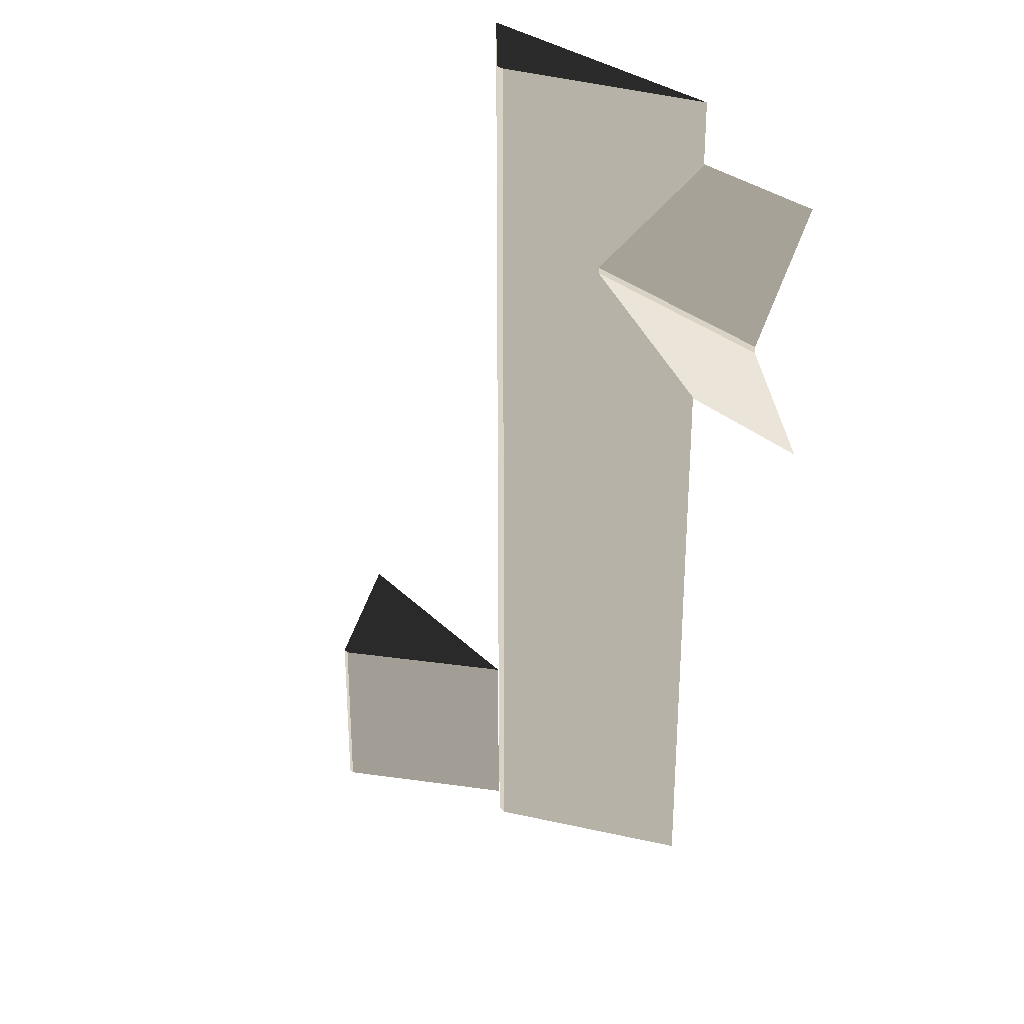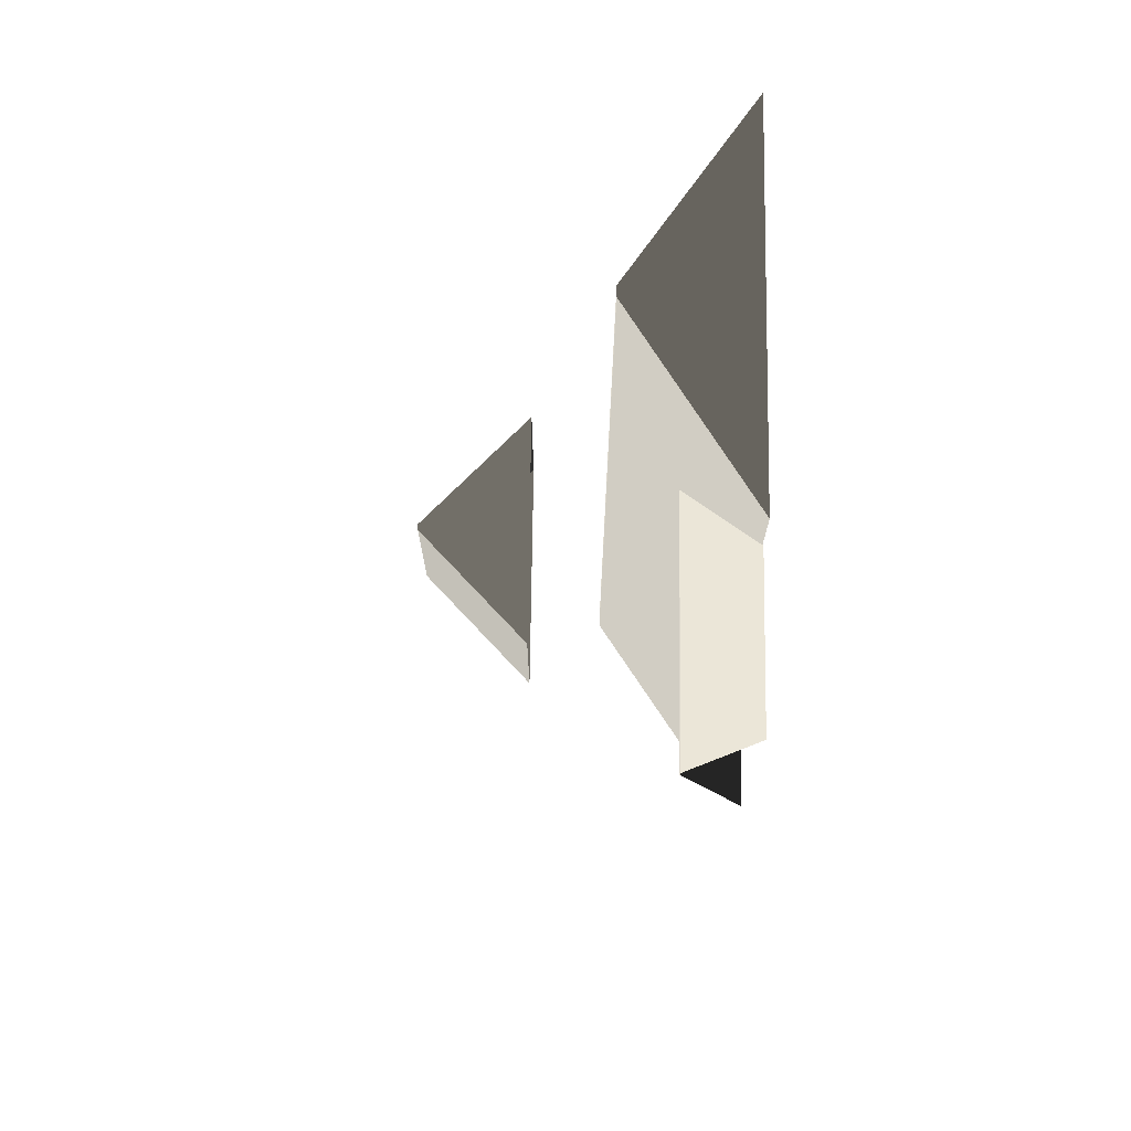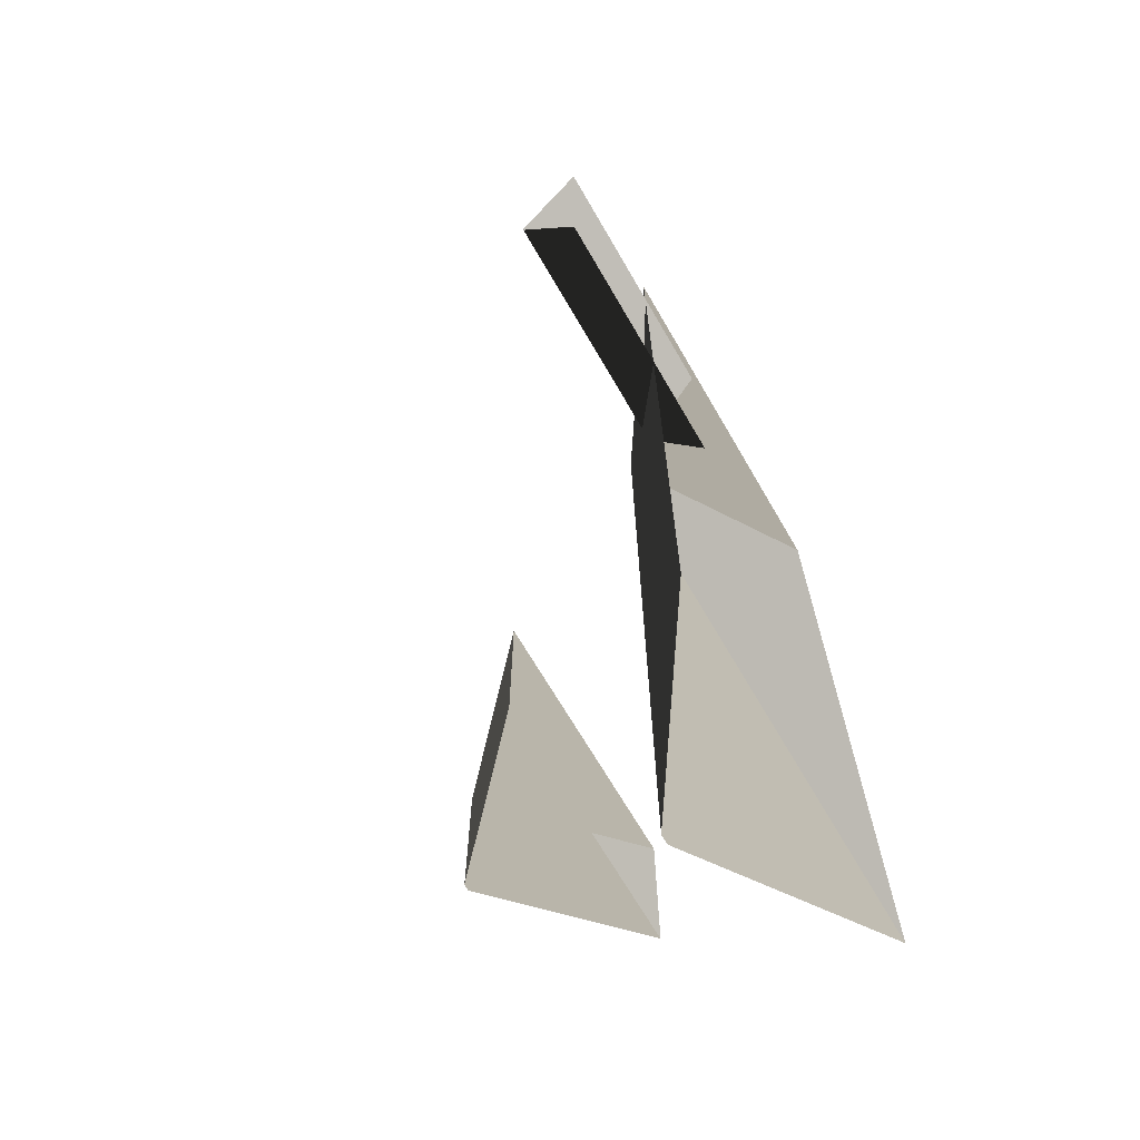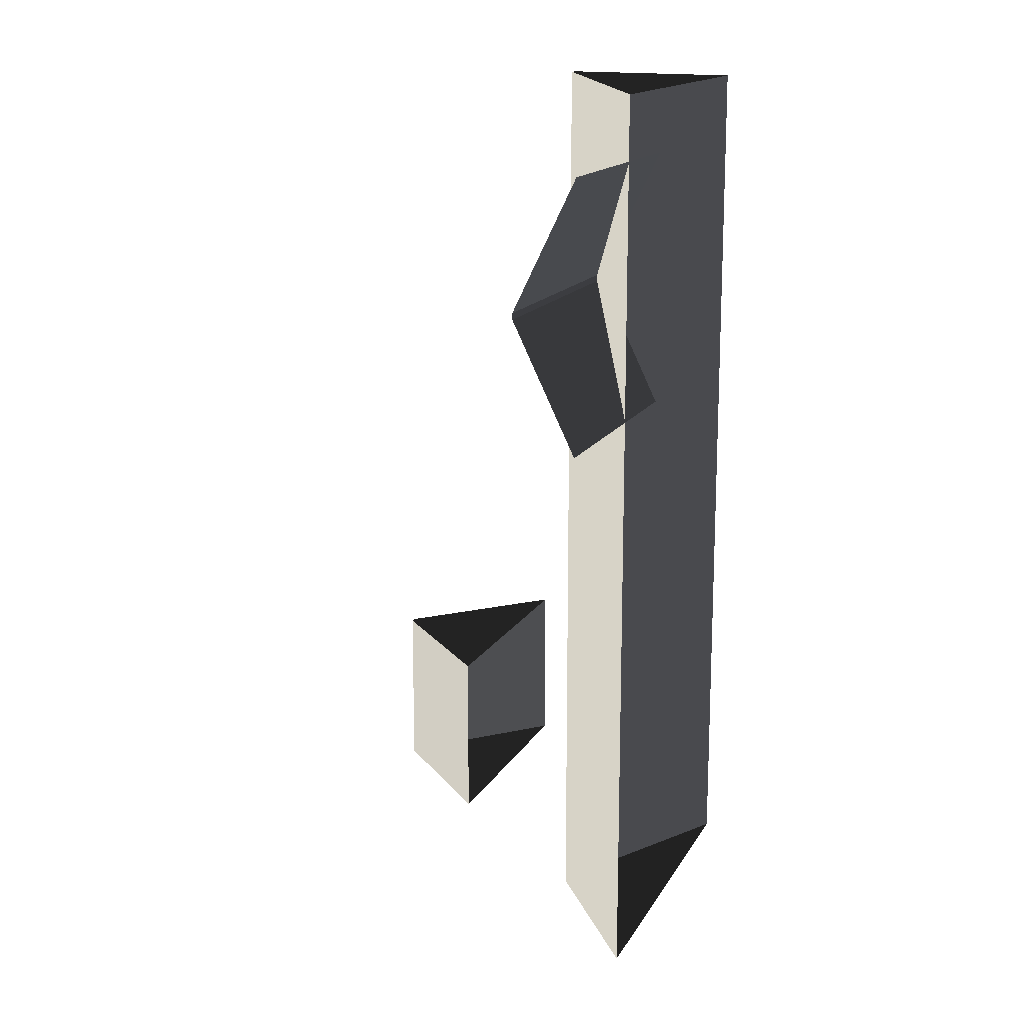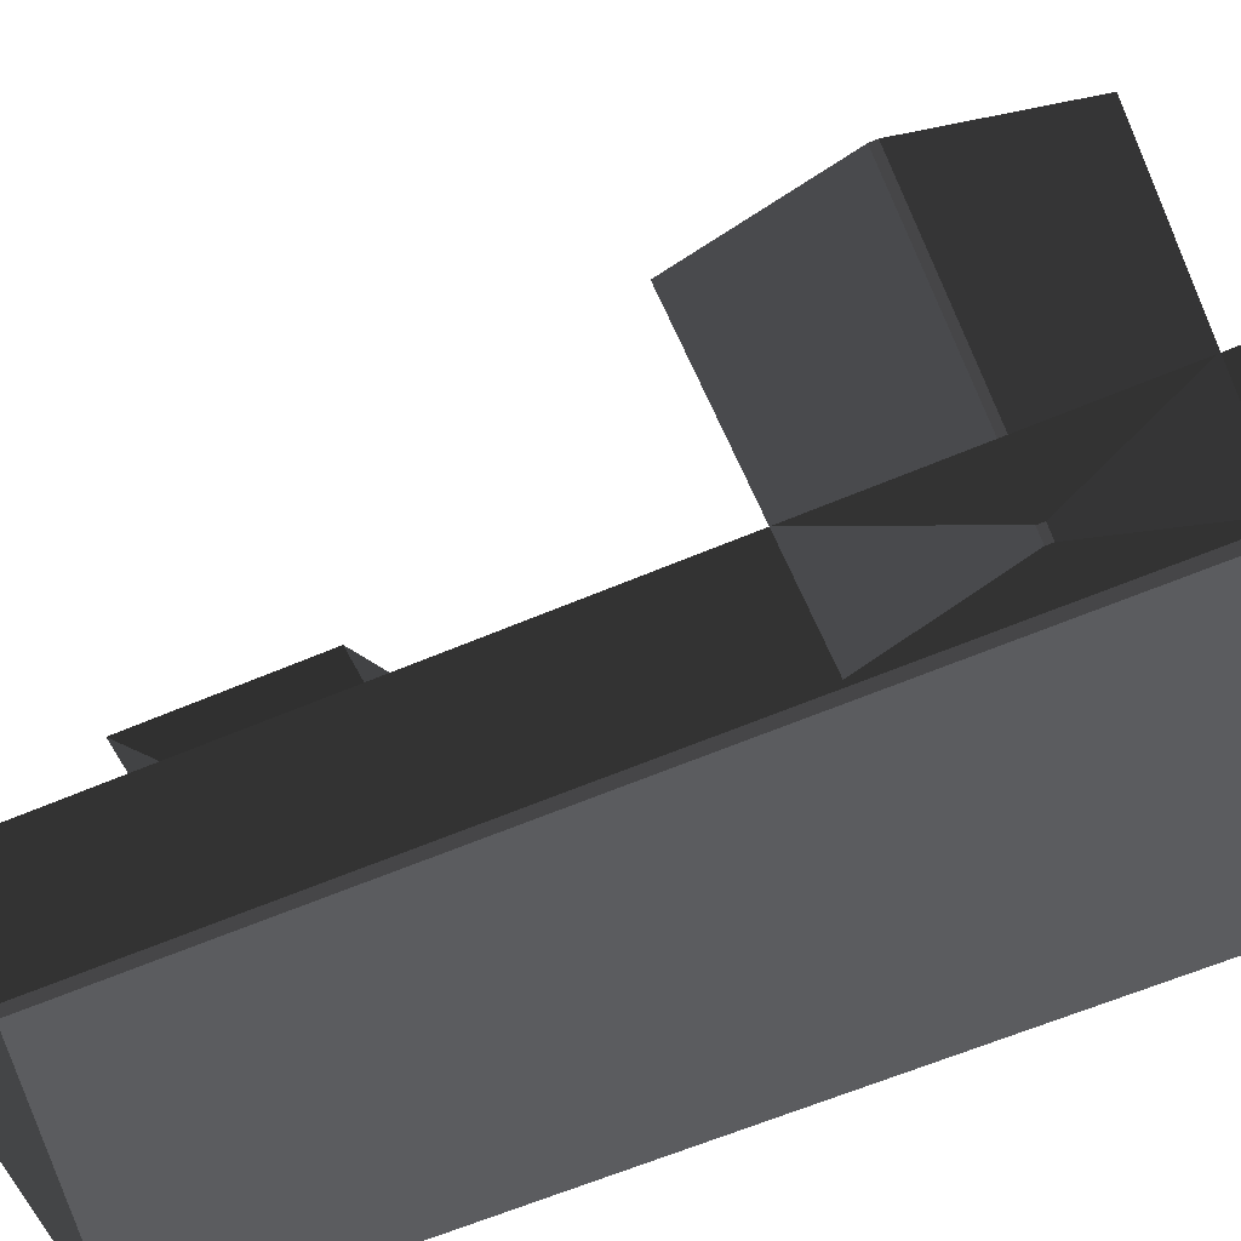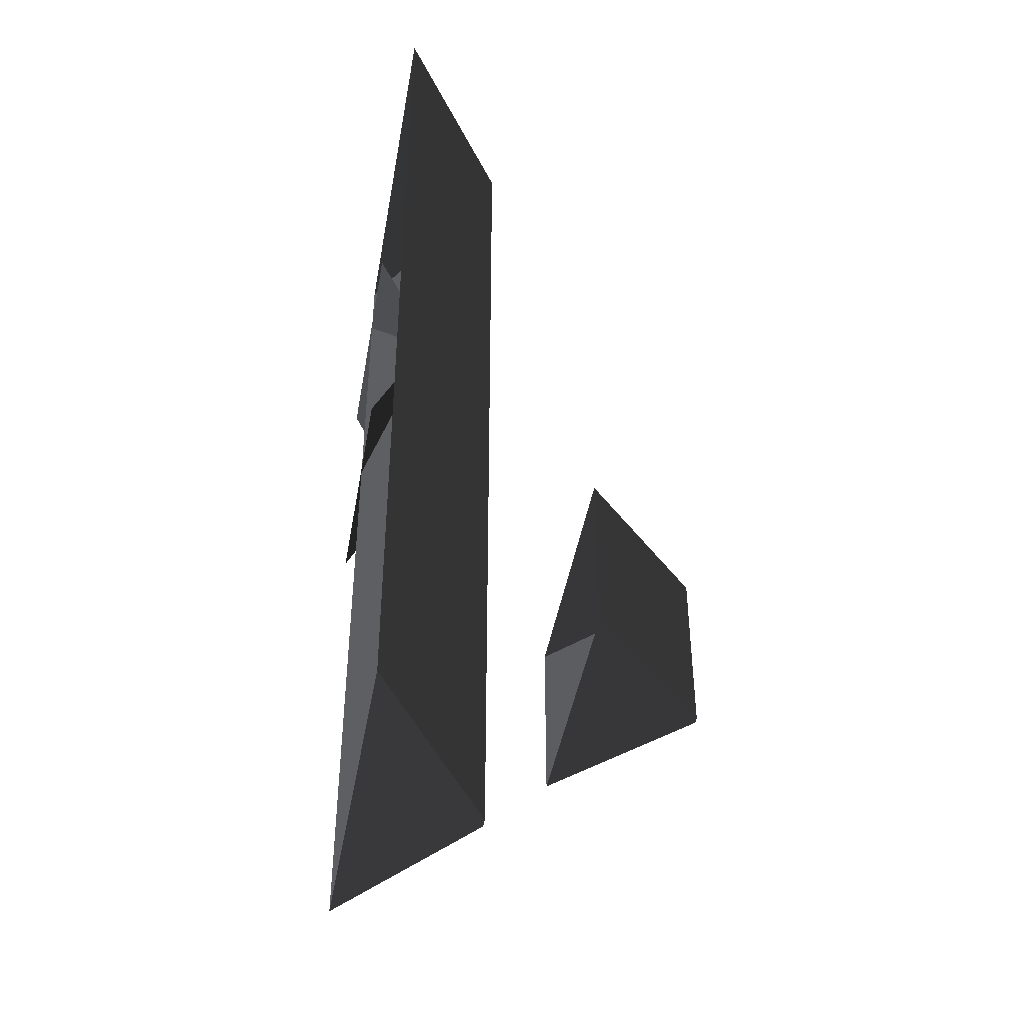
<metadata>
{"format":"obj","ext":"obj","renderer":"f3d","projection":"perspective","resolution":1024,"background":"white","views":[{"elev":28.2,"azim":55.8,"up":"+Y"},{"elev":72.2,"azim":90.8,"up":"+Y"},{"elev":-69.0,"azim":120.3,"up":"+Y"},{"elev":15.3,"azim":110.4,"up":"+Y"},{"elev":-59.8,"azim":113.9,"up":"+Z"},{"elev":-43.5,"azim":-99.9,"up":"+Y"}]}
</metadata>
<code>
v -0.8321 -7.51 0.8881
v -3.814 -7.688 2.864
v -3.814 7.674 2.865
v -0.8321 7.496 0.8883
v -3.814 -7.688 2.864
v -3.983 -7.688 2.864
v -3.983 7.674 2.865
v -3.814 7.674 2.865
v -6.965 7.496 0.8883
v -3.983 7.674 2.865
v -3.983 -7.688 2.864
v -6.965 -7.51 0.8881
v -6.965 -7.51 0.8881
v -3.983 -7.688 2.864
v -3.814 -7.688 2.864
v -0.8321 -7.51 0.8881
v -0.8321 7.496 0.8883
v -3.814 7.674 2.865
v -3.983 7.674 2.865
v -6.965 7.496 0.8883
v 1.809 6.454 0.8765
v 1.809 4.387 1.88
v -2.567 4.387 1.88
v -2.567 6.454 0.8765
v 1.809 4.387 1.88
v 1.809 4.284 1.88
v -2.567 4.284 1.88
v -2.567 4.387 1.88
v -2.567 2.217 0.8765
v -2.567 4.284 1.88
v 1.809 4.284 1.88
v 1.809 2.217 0.8765
v -6.289 -2.847 4.178
v -4.223 -2.847 6.156
v -4.223 -5.56 6.156
v -6.289 -5.56 4.178
v -4.223 -2.847 6.156
v -4.12 -2.847 6.156
v -4.12 -5.56 6.156
v -4.223 -5.56 6.156
v -2.053 -5.56 4.178
v -4.12 -5.56 6.156
v -4.12 -2.847 6.156
v -2.053 -2.847 4.178
v -4.223 -2.847 6.156
v -6.289 -2.847 4.178
v -2.053 -2.847 4.178
v -4.12 -2.847 6.156
v -6.289 -5.56 4.178
v -4.223 -5.56 6.156
v -4.12 -5.56 6.156
v -2.053 -5.56 4.178
g Building_small_t1.069_38219_195
f 1 3 2
f 1 4 3
f 5 7 6
f 5 8 7
f 9 11 10
f 9 12 11
f 13 15 14
f 13 16 15
f 17 19 18
f 17 20 19
f 21 23 22
f 21 24 23
f 25 27 26
f 25 28 27
f 29 31 30
f 29 32 31
f 33 35 34
f 33 36 35
f 37 39 38
f 37 40 39
f 41 43 42
f 41 44 43
f 45 47 46
f 45 48 47
f 49 51 50
f 49 52 51

</code>
